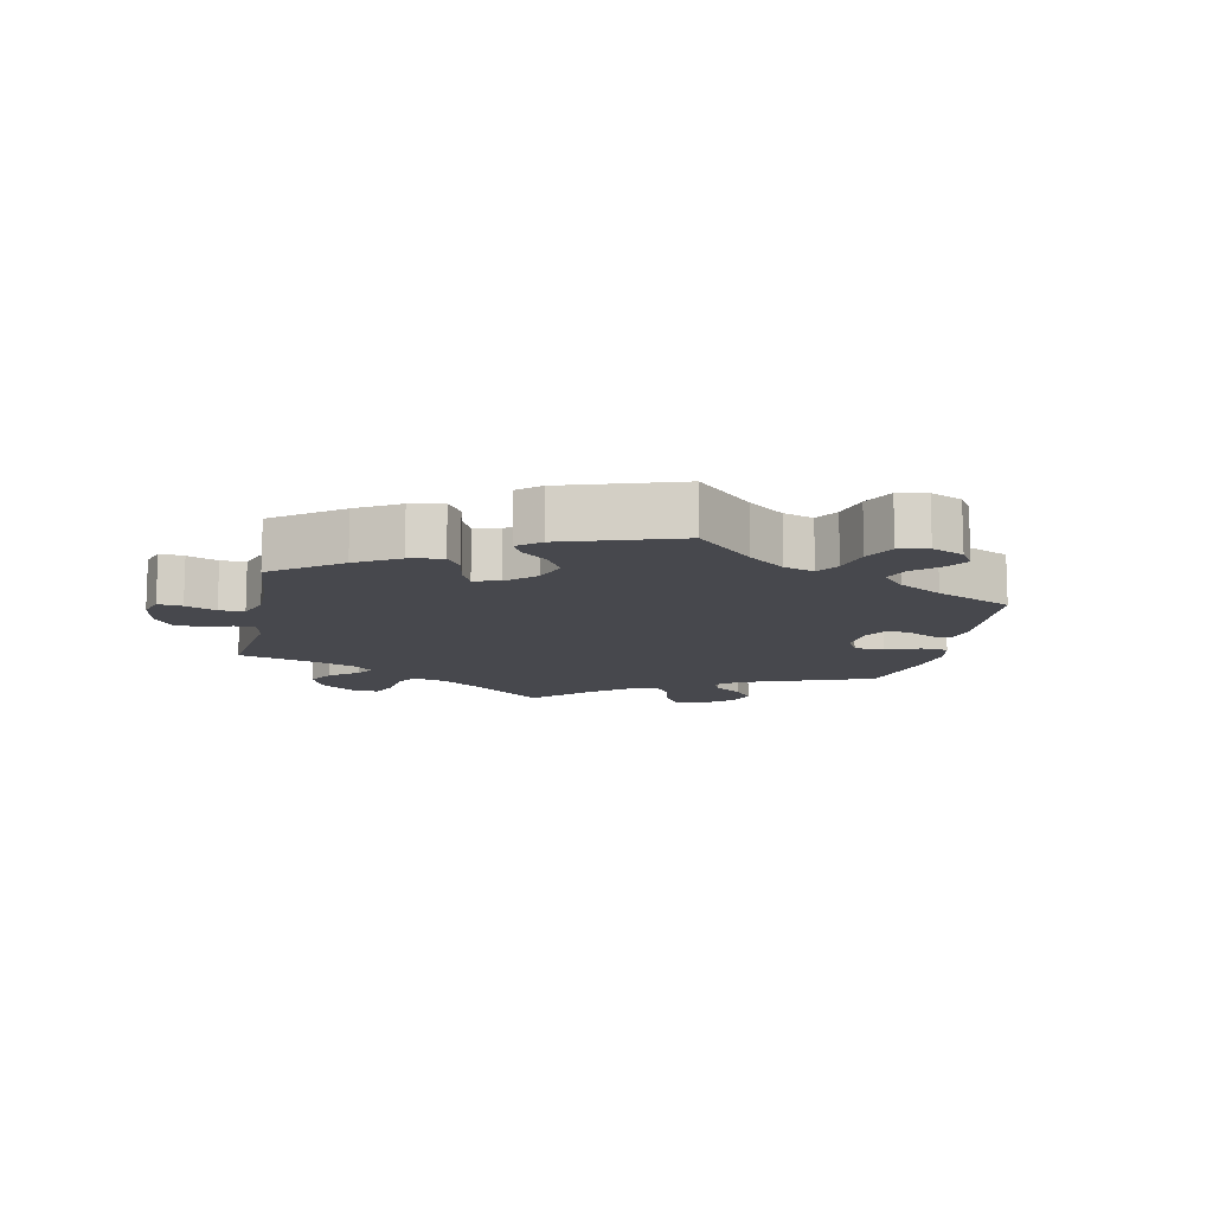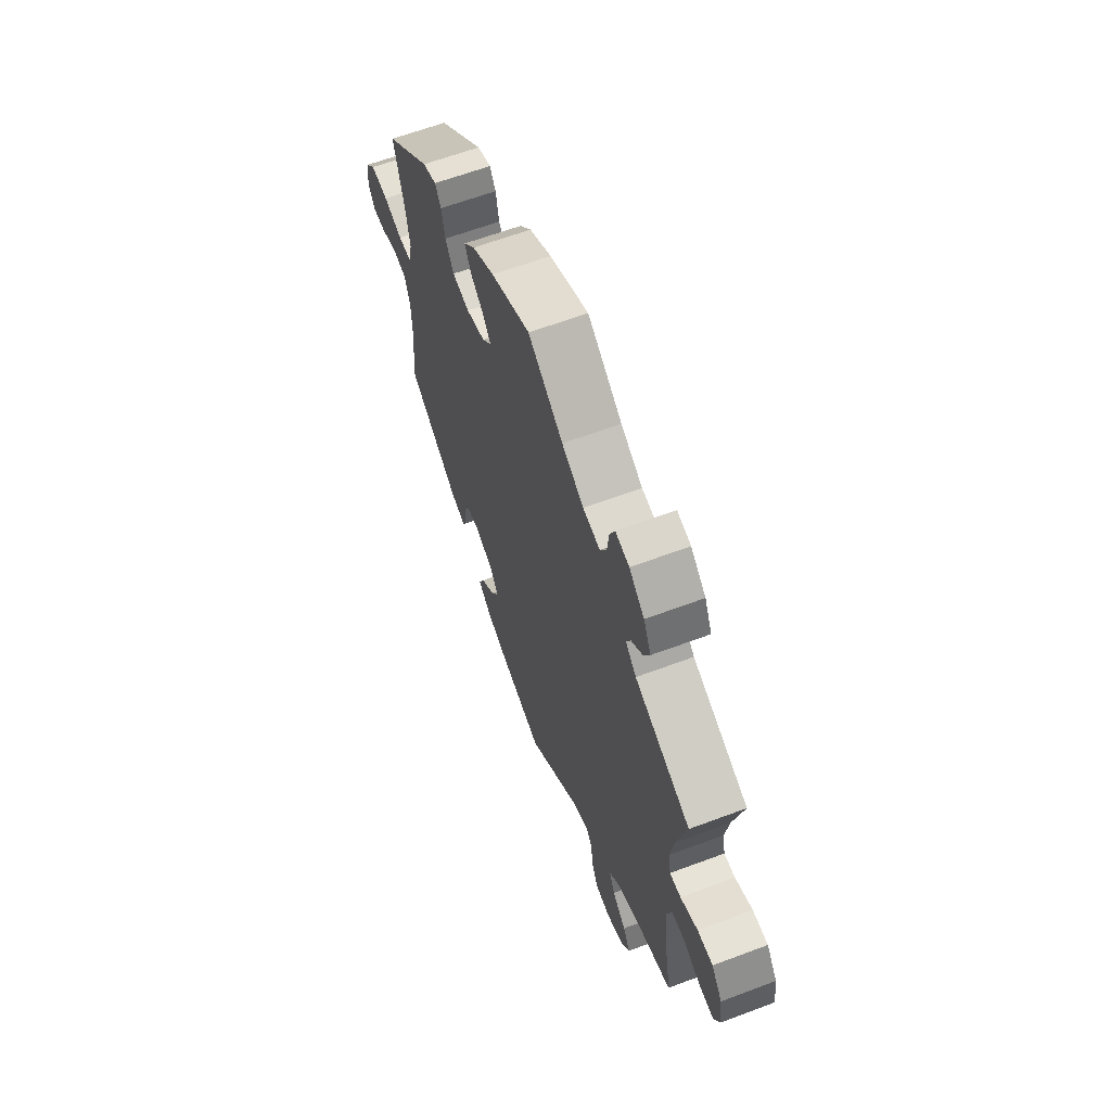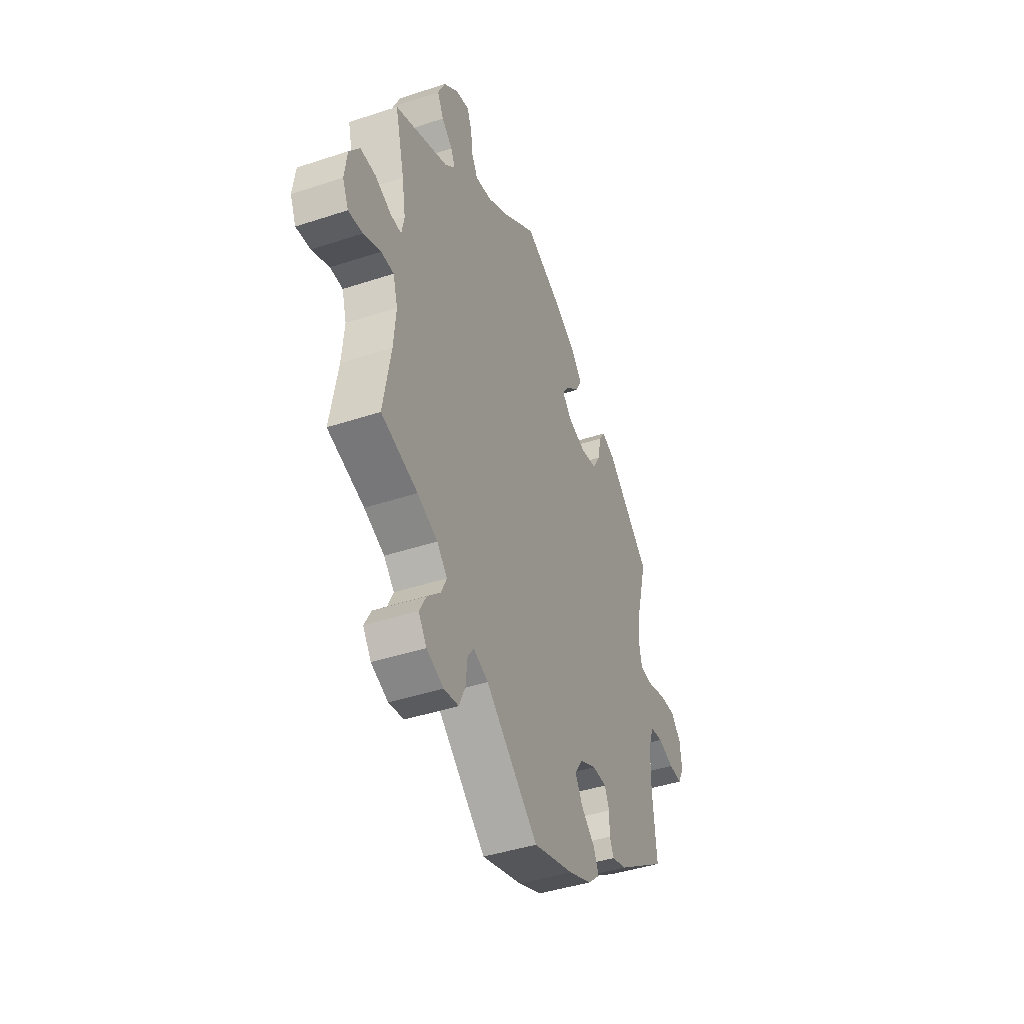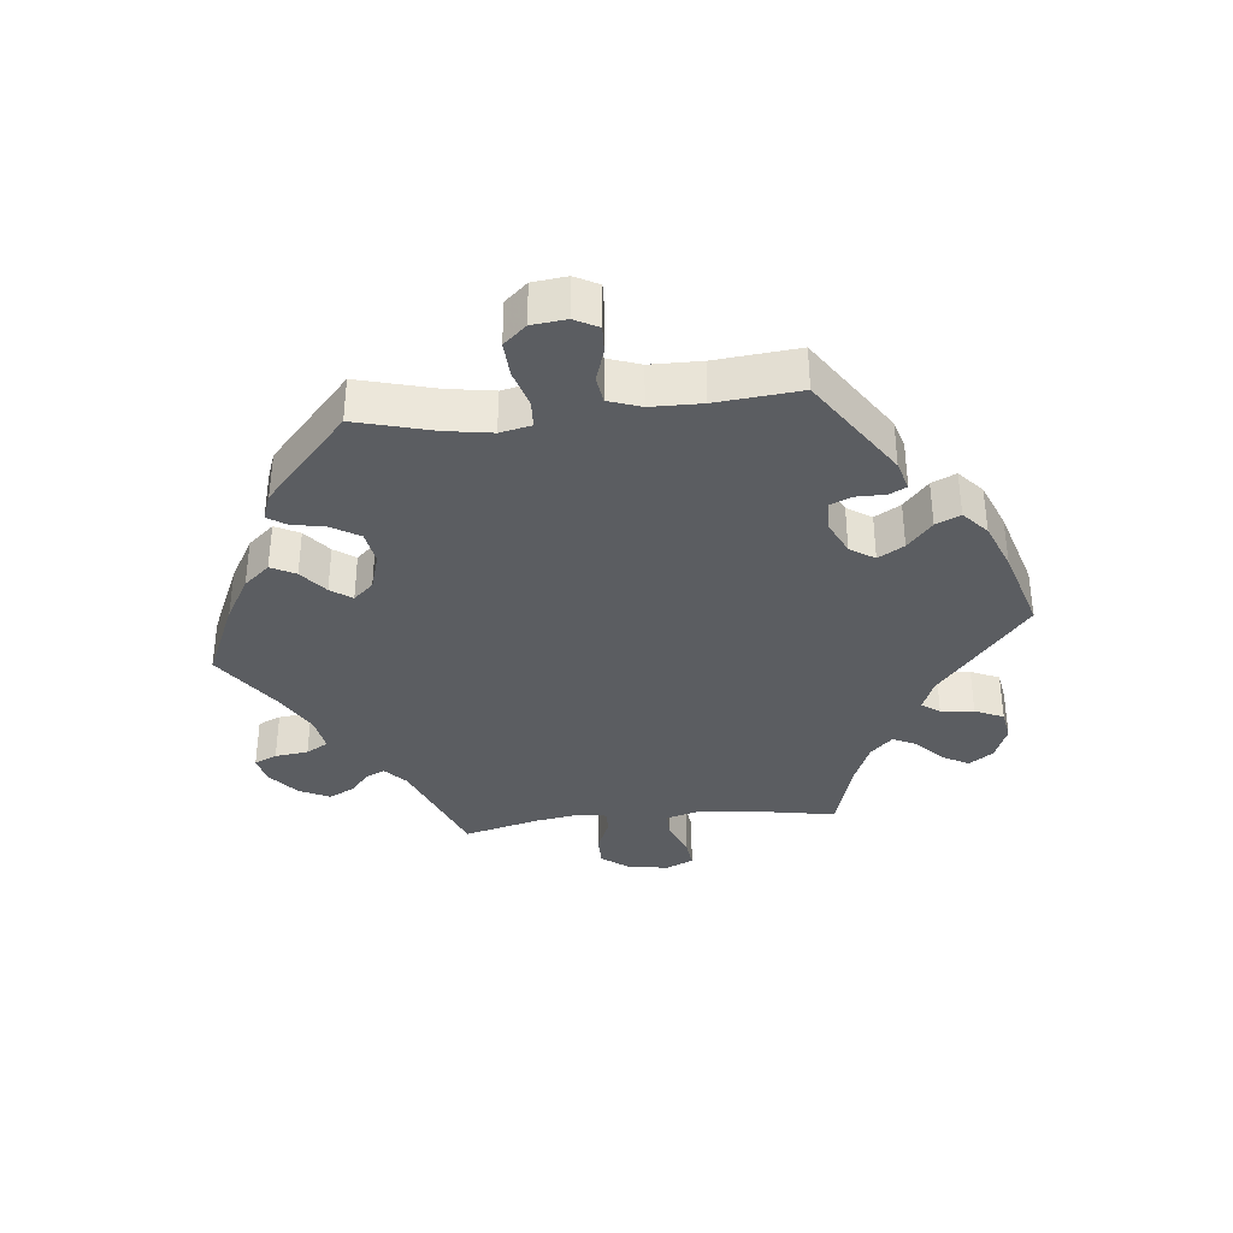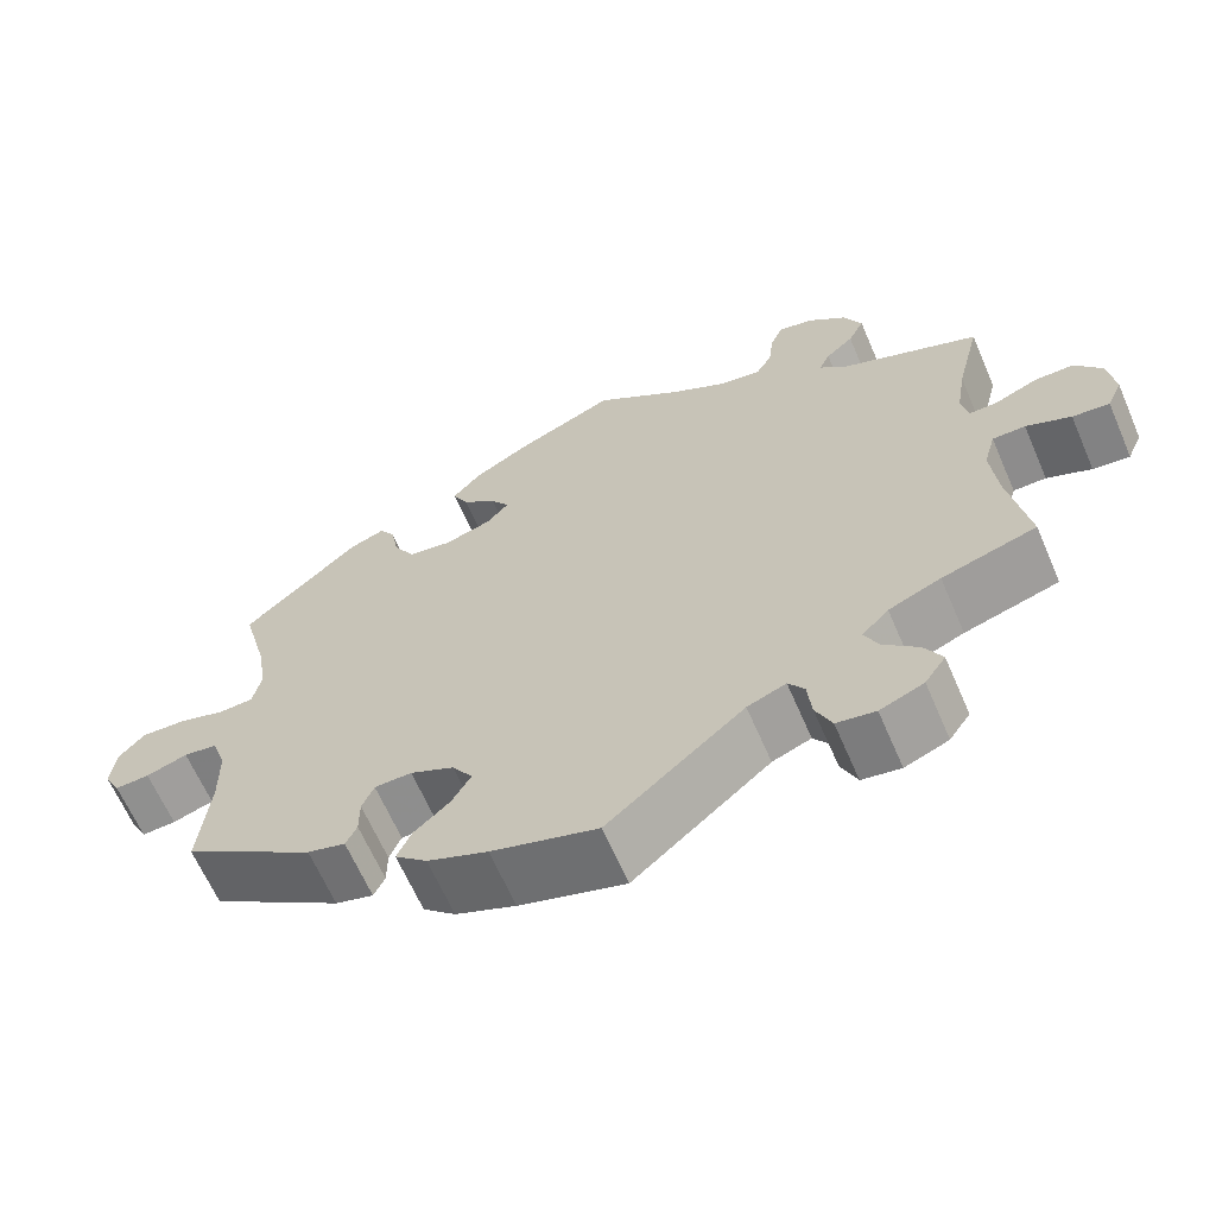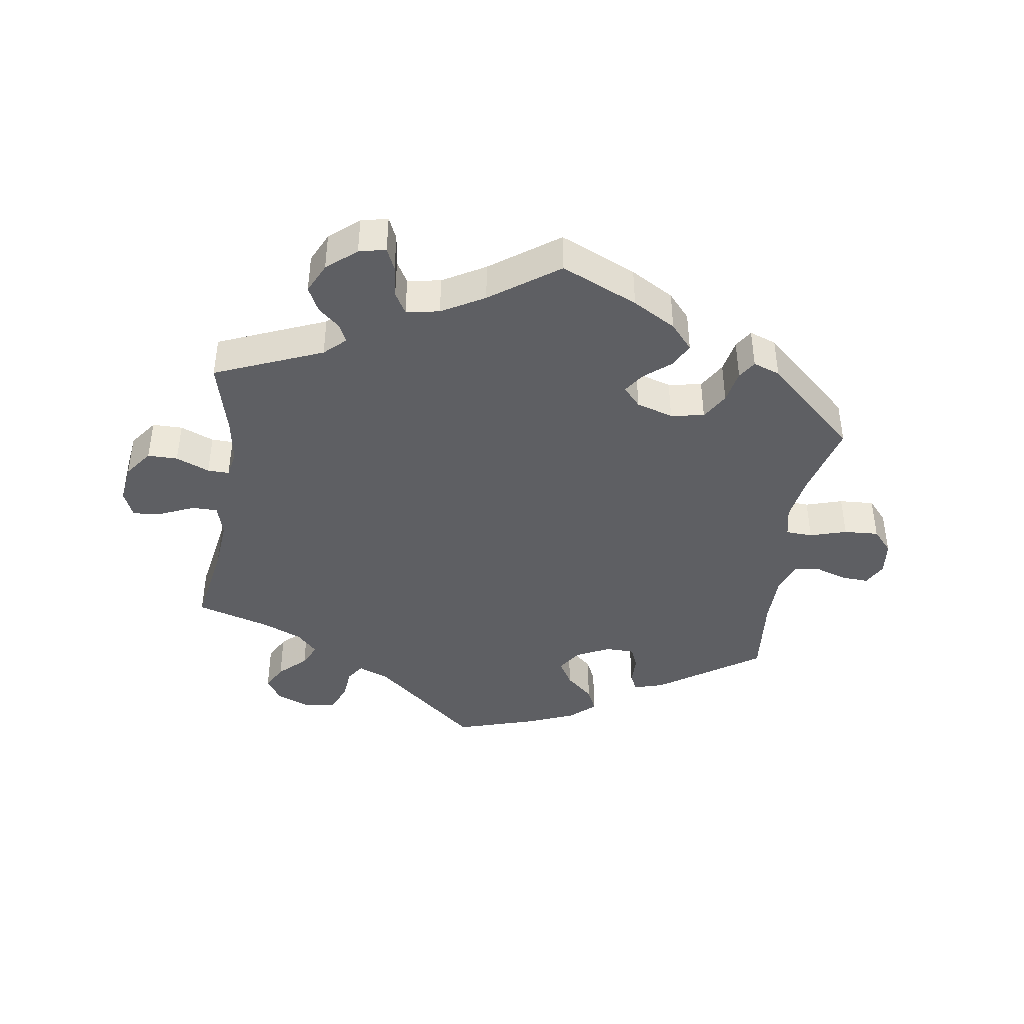
<metadata>
{"format":"obj","ext":"obj","renderer":"f3d","projection":"perspective","resolution":1024,"background":"white","views":[{"elev":-11.9,"azim":48.4,"up":"+Y"},{"elev":63.0,"azim":-110.8,"up":"+Z"},{"elev":-42.7,"azim":-68.5,"up":"+Z"},{"elev":-36.0,"azim":95.9,"up":"+Y"},{"elev":-64.3,"azim":-156.6,"up":"+Z"},{"elev":-42.0,"azim":-8.4,"up":"+Y"}]}
</metadata>
<code>
v -0.162 0.07 -0.442
v -0.208 0.07 -0.424
v -0.227 0.07 -0.451
v -0.232 0.07 -0.501
v -0.251 0.07 -0.544
v -0.297 0.07 -0.552
v -0.349 0.07 -0.531
v -0.374 0.07 -0.495
v -0.353 0.07 -0.456
v -0.312 0.07 -0.417
v -0.295 0.07 -0.381
v -0.327 0.07 -0.348
v -0.389 0.07 -0.322
v -0.501 0.07 -0.289
v -0.478 0.07 -0.157
v -0.471 0.07 -0.078
v -0.485 0.07 -0.029
v -0.524 0.07 -0.029
v -0.577 0.07 -0.052
v -0.621 0.07 -0.057
v -0.639 0.07 -0.016
v -0.631 0.07 0.044
v -0.599 0.07 0.087
v -0.553 0.07 0.087
v -0.502 0.07 0.066
v -0.469 0.07 0.065
v -0.461 0.07 0.106
v -0.472 0.07 0.174
v -0.501 0.07 0.289
v -0.336 0.07 0.357
v -0.304 0.07 0.387
v -0.317 0.07 0.415
v -0.35 0.07 0.444
v -0.369 0.07 0.482
v -0.347 0.07 0.528
v -0.302 0.07 0.566
v -0.261 0.07 0.575
v -0.246 0.07 0.541
v -0.24 0.07 0.491
v -0.221 0.07 0.458
v -0.17 0.07 0.467
v -0.105 0.07 0.504
v -0.001 0.07 0.578
v 0.116 0.07 0.526
v 0.182 0.07 0.488
v 0.216 0.07 0.449
v 0.197 0.07 0.412
v 0.157 0.07 0.379
v 0.135 0.07 0.347
v 0.162 0.07 0.317
v 0.218 0.07 0.3
v 0.269 0.07 0.309
v 0.294 0.07 0.351
v 0.304 0.07 0.402
v 0.322 0.07 0.43
v 0.363 0.07 0.415
v 0.501 0.07 0.29
v 0.47 0.07 0.173
v 0.459 0.07 0.103
v 0.469 0.07 0.056
v 0.51 0.07 0.054
v 0.566 0.07 0.071
v 0.619 0.07 0.074
v 0.649 0.07 0.04
v 0.655 0.07 -0.012
v 0.636 0.07 -0.048
v 0.595 0.07 -0.046
v 0.546 0.07 -0.03
v 0.506 0.07 -0.036
v 0.489 0.07 -0.085
v 0.488 0.07 -0.162
v 0.5 0.07 -0.289
v 0.344 0.07 -0.394
v 0.299 0.07 -0.407
v 0.286 0.07 -0.38
v 0.286 0.07 -0.336
v 0.272 0.07 -0.303
v 0.228 0.07 -0.302
v 0.176 0.07 -0.327
v 0.152 0.07 -0.364
v 0.175 0.07 -0.403
v 0.217 0.07 -0.44
v 0.234 0.07 -0.477
v 0.196 0.07 -0.511
v 0.125 0.07 -0.54
v 0 0.07 -0.578
v -0.162 0 -0.442
v -0.208 0 -0.424
v -0.227 0 -0.451
v -0.232 0 -0.501
v -0.251 0 -0.544
v -0.297 0 -0.552
v -0.349 0 -0.531
v -0.374 0 -0.495
v -0.353 0 -0.456
v -0.312 0 -0.417
v -0.295 0 -0.381
v -0.327 0 -0.348
v -0.389 0 -0.322
v -0.501 0 -0.289
v -0.478 0 -0.157
v -0.471 0 -0.078
v -0.485 0 -0.029
v -0.524 0 -0.029
v -0.577 0 -0.052
v -0.621 0 -0.057
v -0.639 0 -0.016
v -0.631 0 0.044
v -0.599 0 0.087
v -0.553 0 0.087
v -0.502 0 0.066
v -0.469 0 0.065
v -0.461 0 0.106
v -0.472 0 0.174
v -0.501 0 0.289
v -0.336 0 0.357
v -0.304 0 0.387
v -0.317 0 0.415
v -0.35 0 0.444
v -0.369 0 0.482
v -0.347 0 0.528
v -0.302 0 0.566
v -0.261 0 0.575
v -0.246 0 0.541
v -0.24 0 0.491
v -0.221 0 0.458
v -0.17 0 0.467
v -0.105 0 0.504
v -0.001 0 0.578
v 0.116 0 0.526
v 0.182 0 0.488
v 0.216 0 0.449
v 0.197 0 0.412
v 0.157 0 0.379
v 0.135 0 0.347
v 0.162 0 0.317
v 0.218 0 0.3
v 0.269 0 0.309
v 0.294 0 0.351
v 0.304 0 0.402
v 0.322 0 0.43
v 0.363 0 0.415
v 0.501 0 0.29
v 0.47 0 0.173
v 0.459 0 0.103
v 0.469 0 0.056
v 0.51 0 0.054
v 0.566 0 0.071
v 0.619 0 0.074
v 0.649 0 0.04
v 0.655 0 -0.012
v 0.636 0 -0.048
v 0.595 0 -0.046
v 0.546 0 -0.03
v 0.506 0 -0.036
v 0.489 0 -0.085
v 0.488 0 -0.162
v 0.5 0 -0.289
v 0.344 0 -0.394
v 0.299 0 -0.407
v 0.286 0 -0.38
v 0.286 0 -0.336
v 0.272 0 -0.303
v 0.228 0 -0.302
v 0.176 0 -0.327
v 0.152 0 -0.364
v 0.175 0 -0.403
v 0.217 0 -0.44
v 0.234 0 -0.477
v 0.196 0 -0.511
v 0.125 0 -0.54
v 0 0 -0.578
f 85 86 1
f 84 85 1 2
f 81 82 83 84
f 80 81 84 2
f 79 80 2
f 78 79 2
f 73 74 75 76
f 71 72 73 76
f 70 71 76 77
f 69 70 77 78
f 65 66 67 68
f 65 68 69
f 64 65 69
f 61 62 63 64
f 60 61 64 69
f 55 56 57 58
f 53 54 55 58
f 52 53 58 59
f 51 52 59 60
f 45 46 47 48
f 45 48 49
f 42 43 44 45
f 41 42 45 49
f 40 41 49 50
f 36 37 38 39
f 36 39 40
f 35 36 40
f 32 33 34 35
f 31 32 35 40
f 30 31 40 50
f 28 29 30 50
f 22 23 24 25
f 22 25 26
f 21 22 26
f 18 19 20 21
f 17 18 21 26
f 16 17 26 27
f 13 14 15
f 12 13 15 16
f 11 12 16 27
f 7 8 9 10
f 7 10 11
f 6 7 11
f 3 4 5 6
f 3 6 11
f 2 3 11 27
f 51 60 69 78
f 28 50 51 78
f 2 27 28 78
f 87 172 171
f 88 87 171 170
f 170 169 168 167
f 88 170 167 166
f 88 166 165
f 88 165 164
f 162 161 160 159
f 162 159 158 157
f 163 162 157 156
f 164 163 156 155
f 154 153 152 151
f 155 154 151
f 155 151 150
f 150 149 148 147
f 155 150 147 146
f 144 143 142 141
f 144 141 140 139
f 145 144 139 138
f 146 145 138 137
f 134 133 132 131
f 135 134 131
f 131 130 129 128
f 135 131 128 127
f 136 135 127 126
f 125 124 123 122
f 126 125 122
f 126 122 121
f 121 120 119 118
f 126 121 118 117
f 136 126 117 116
f 136 116 115 114
f 111 110 109 108
f 112 111 108
f 112 108 107
f 107 106 105 104
f 112 107 104 103
f 113 112 103 102
f 101 100 99
f 102 101 99 98
f 113 102 98 97
f 96 95 94 93
f 97 96 93
f 97 93 92
f 92 91 90 89
f 97 92 89
f 113 97 89 88
f 164 155 146 137
f 164 137 136 114
f 164 114 113 88
f 1 87 88 2
f 2 88 89 3
f 3 89 90 4
f 4 90 91 5
f 5 91 92 6
f 6 92 93 7
f 7 93 94 8
f 8 94 95 9
f 9 95 96 10
f 10 96 97 11
f 11 97 98 12
f 12 98 99 13
f 13 99 100 14
f 14 100 101 15
f 15 101 102 16
f 16 102 103 17
f 17 103 104 18
f 18 104 105 19
f 19 105 106 20
f 20 106 107 21
f 21 107 108 22
f 22 108 109 23
f 23 109 110 24
f 24 110 111 25
f 25 111 112 26
f 26 112 113 27
f 27 113 114 28
f 28 114 115 29
f 29 115 116 30
f 30 116 117 31
f 31 117 118 32
f 32 118 119 33
f 33 119 120 34
f 34 120 121 35
f 35 121 122 36
f 36 122 123 37
f 37 123 124 38
f 38 124 125 39
f 39 125 126 40
f 40 126 127 41
f 41 127 128 42
f 42 128 129 43
f 43 129 130 44
f 44 130 131 45
f 45 131 132 46
f 46 132 133 47
f 47 133 134 48
f 48 134 135 49
f 49 135 136 50
f 50 136 137 51
f 51 137 138 52
f 52 138 139 53
f 53 139 140 54
f 54 140 141 55
f 55 141 142 56
f 56 142 143 57
f 57 143 144 58
f 58 144 145 59
f 59 145 146 60
f 60 146 147 61
f 61 147 148 62
f 62 148 149 63
f 63 149 150 64
f 64 150 151 65
f 65 151 152 66
f 66 152 153 67
f 67 153 154 68
f 68 154 155 69
f 69 155 156 70
f 70 156 157 71
f 71 157 158 72
f 72 158 159 73
f 73 159 160 74
f 74 160 161 75
f 75 161 162 76
f 76 162 163 77
f 77 163 164 78
f 78 164 165 79
f 79 165 166 80
f 80 166 167 81
f 81 167 168 82
f 82 168 169 83
f 83 169 170 84
f 84 170 171 85
f 85 171 172 86
f 86 172 87 1

</code>
